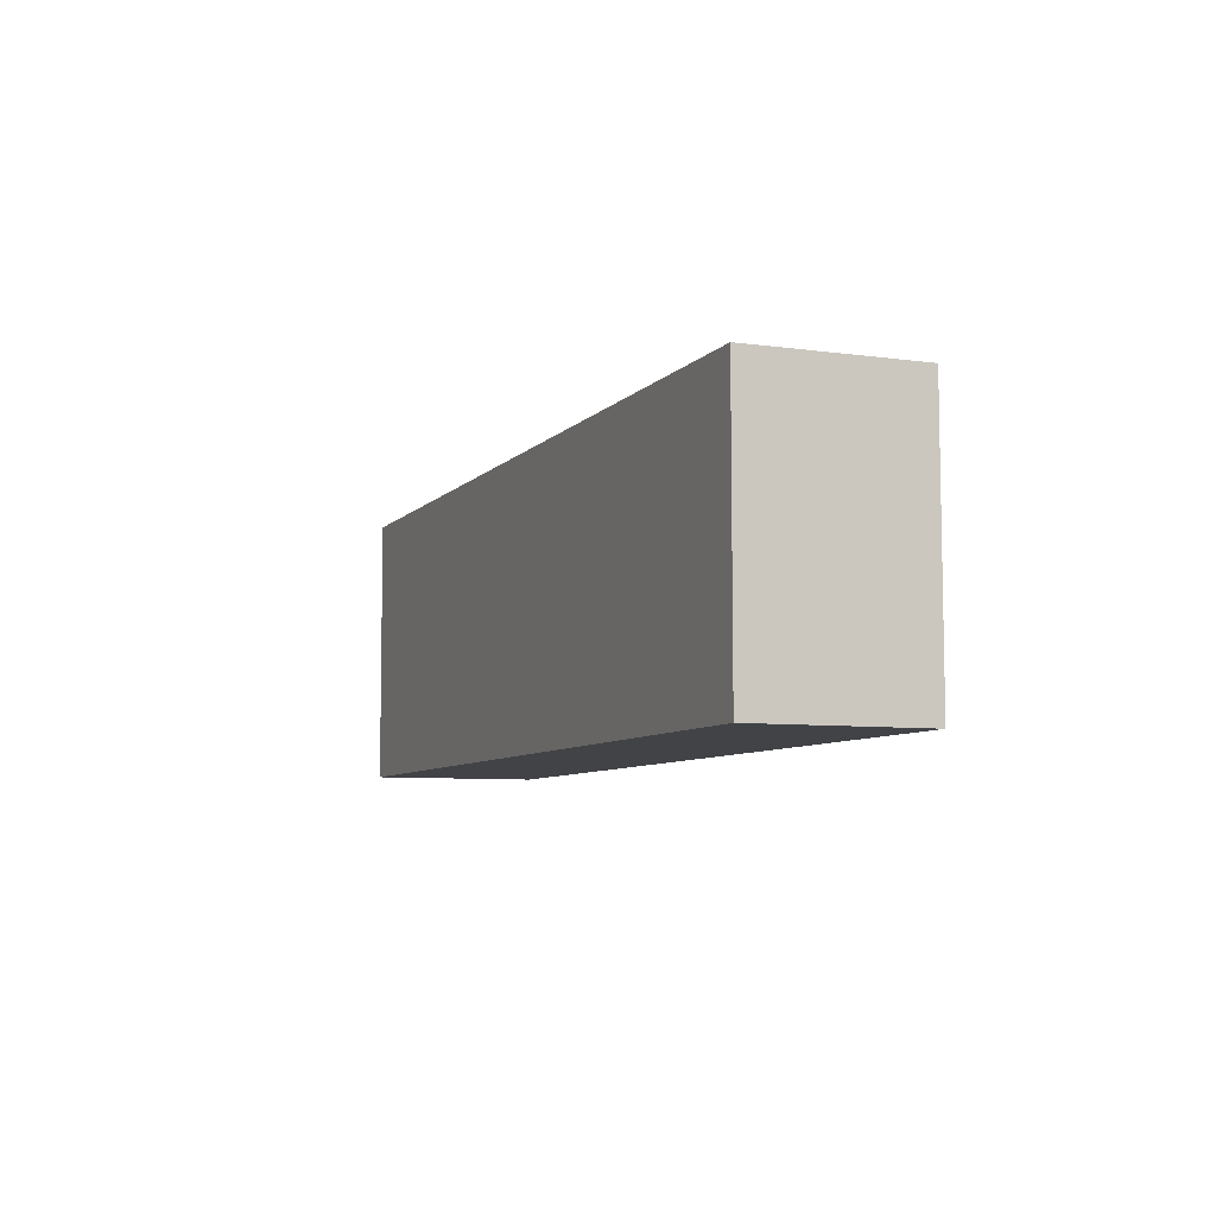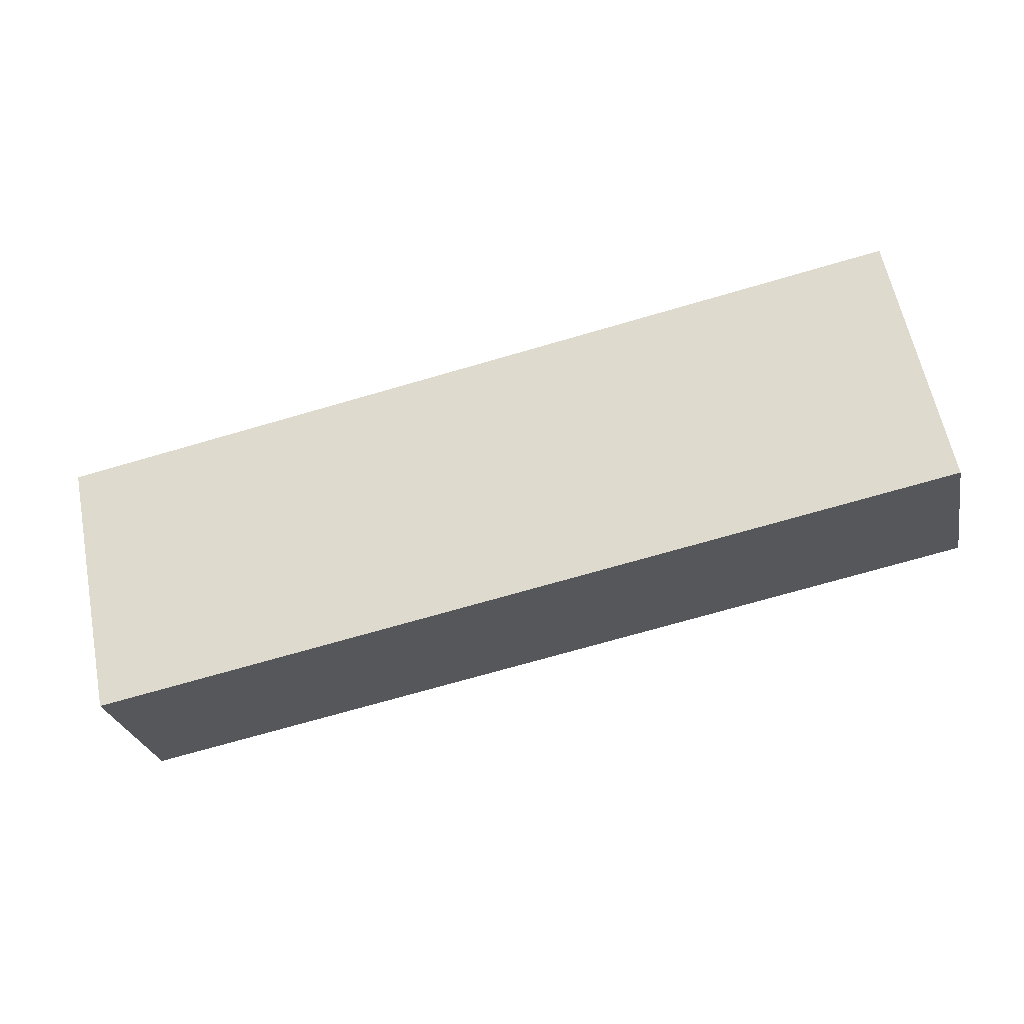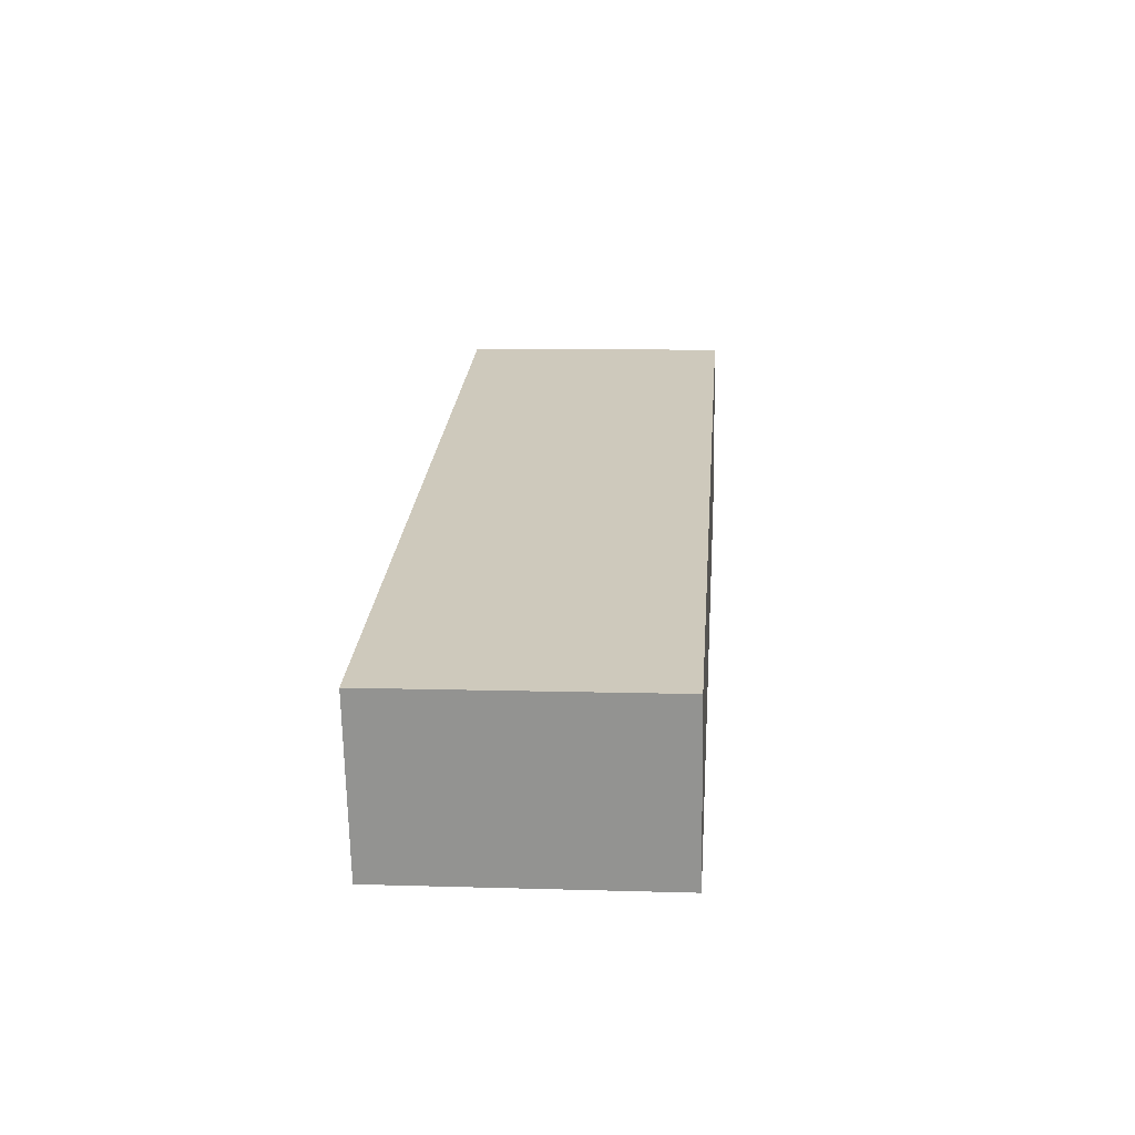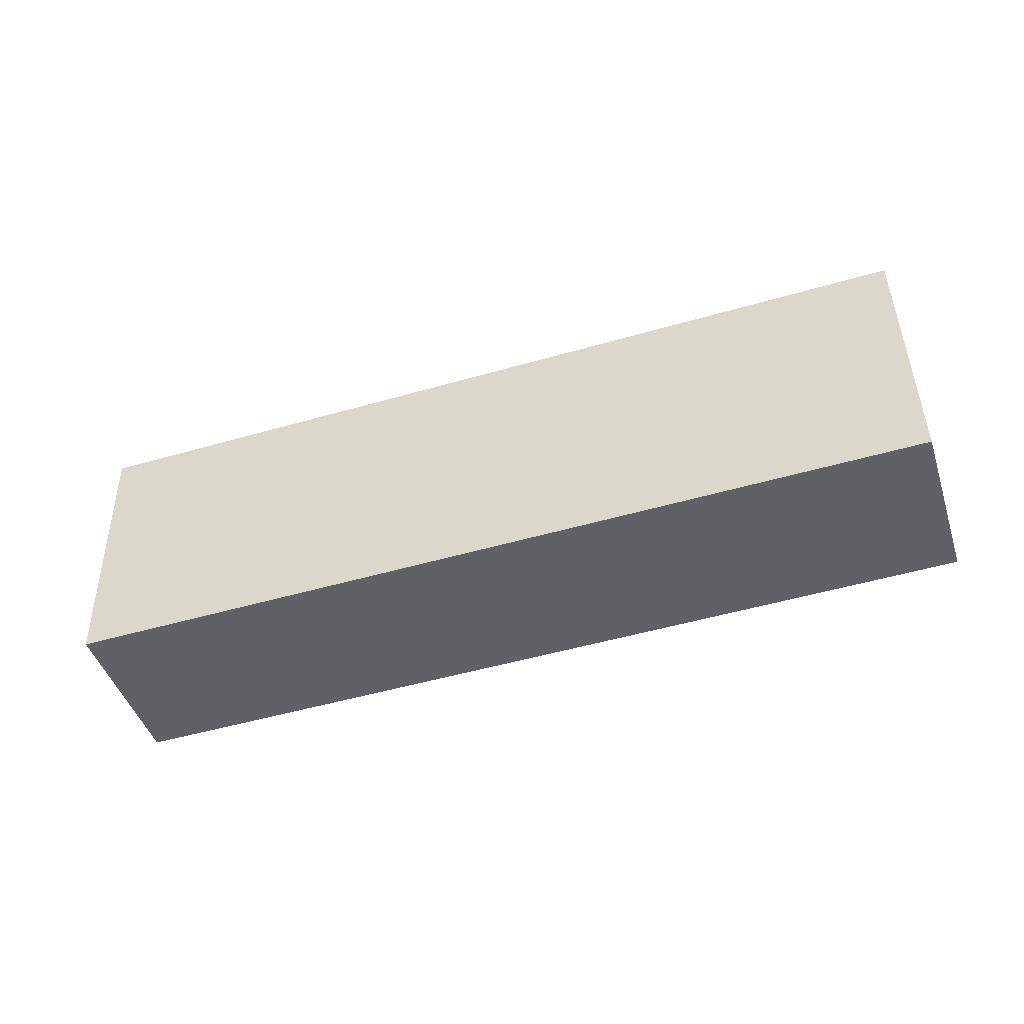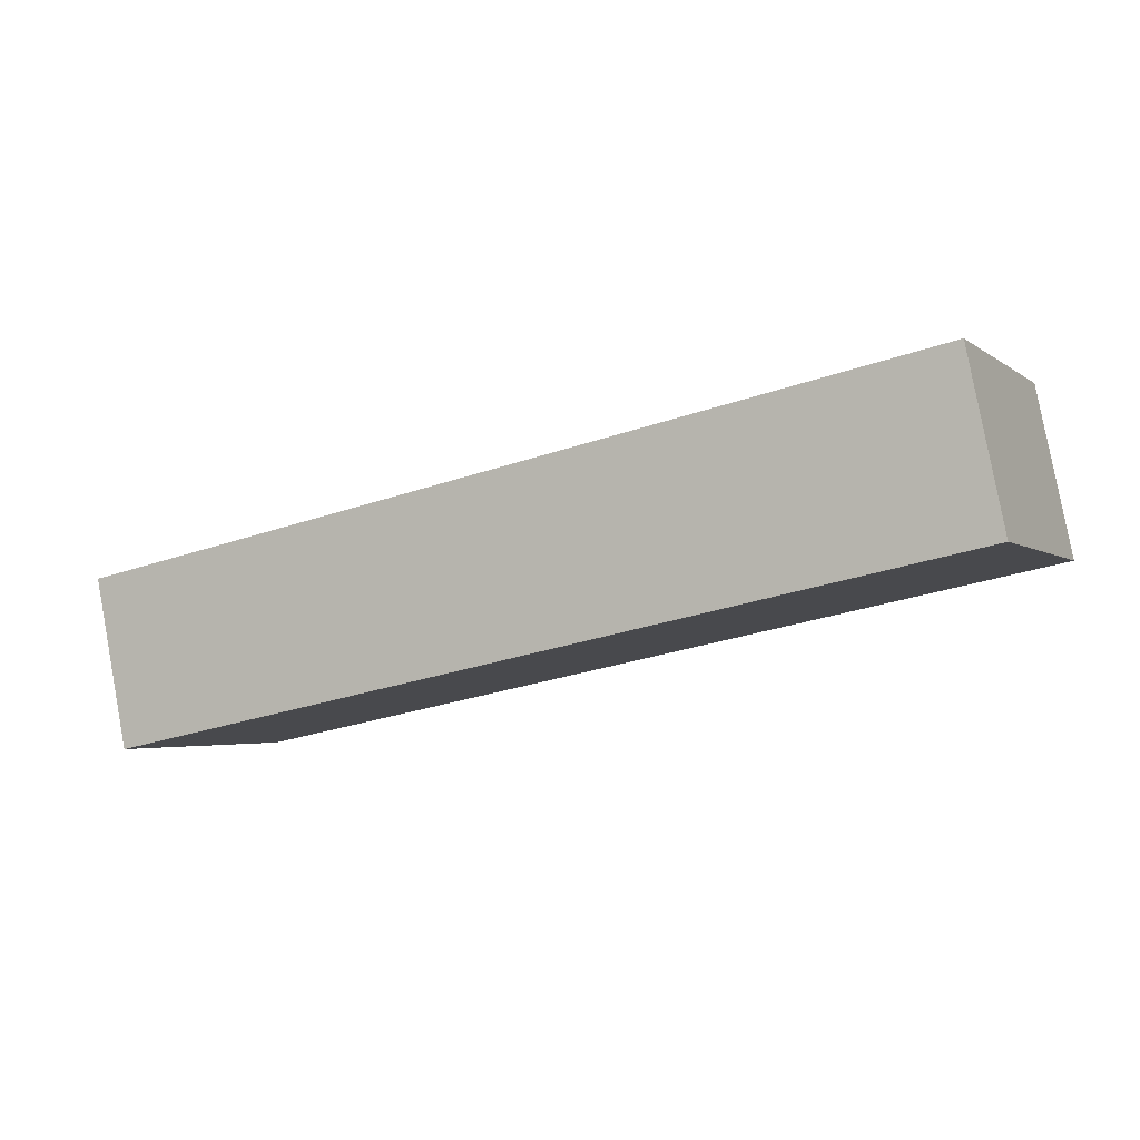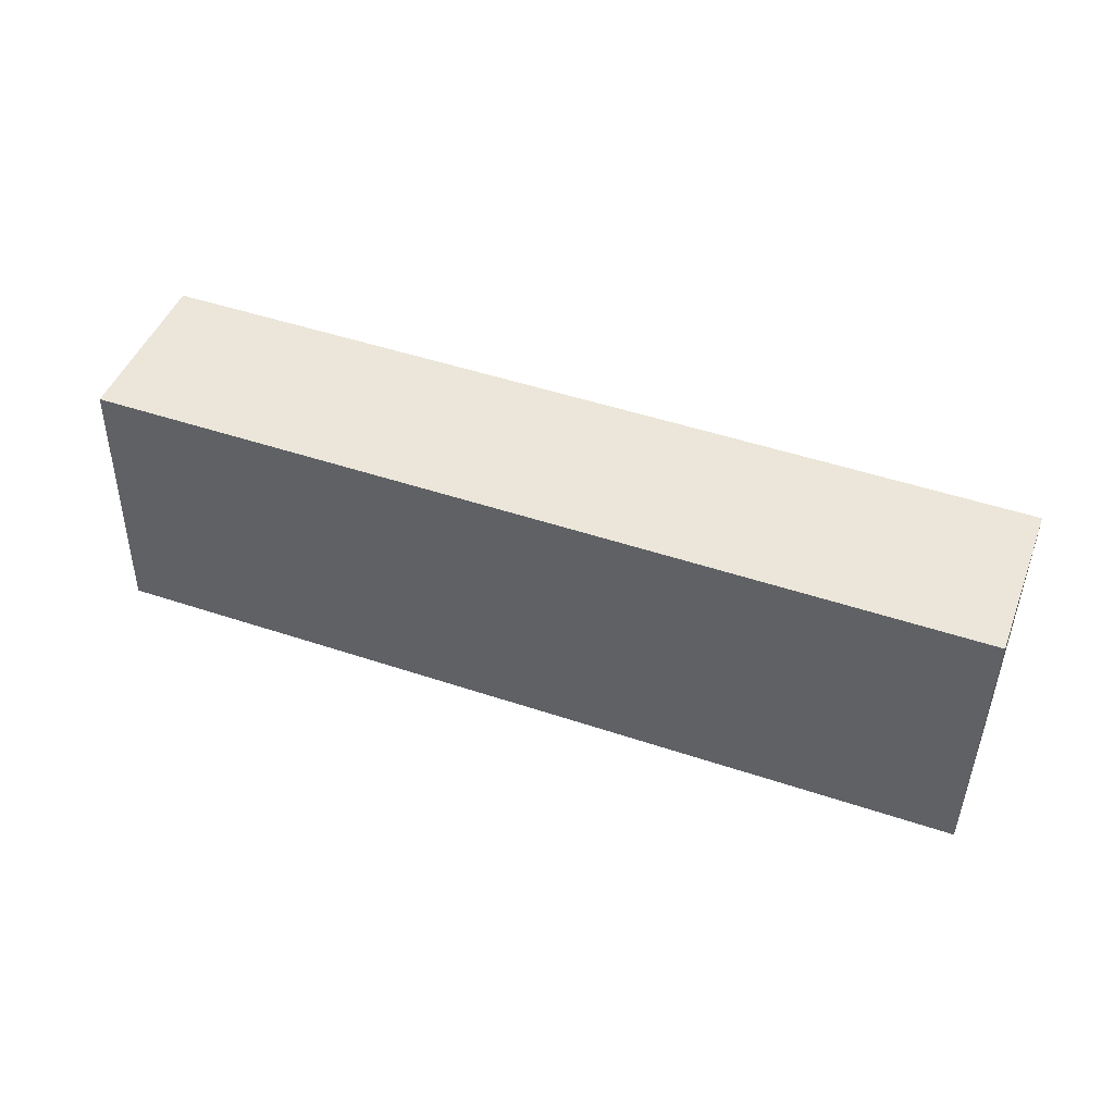
<metadata>
{"format":"obj","ext":"obj","renderer":"f3d","projection":"perspective","resolution":1024,"background":"white","views":[{"elev":-5.9,"azim":-100.5,"up":"+Y"},{"elev":61.0,"azim":167.6,"up":"+Z"},{"elev":11.1,"azim":93.3,"up":"+Z"},{"elev":-45.5,"azim":-150.6,"up":"+Y"},{"elev":-3.1,"azim":-156.5,"up":"+Z"},{"elev":45.5,"azim":32.0,"up":"+Y"}]}
</metadata>
<code>
o back
v -0.6963 0.5082 7.007
v -0.7047 0.1083 7.006
v -0.6541 0.1066 7.251
v -0.6457 0.5065 7.252
v 0.6274 0.4803 6.99
v 0.5768 0.4821 6.745
v 0.5683 0.08215 6.743
v 0.6189 0.08043 6.989
f 1 2 4
f 4 2 3
f 1 6 2
f 2 6 7
f 5 7 6
f 5 8 7
f 4 3 5
f 5 3 8
f 5 6 4
f 4 6 1
f 7 8 3
f 7 3 2

</code>
